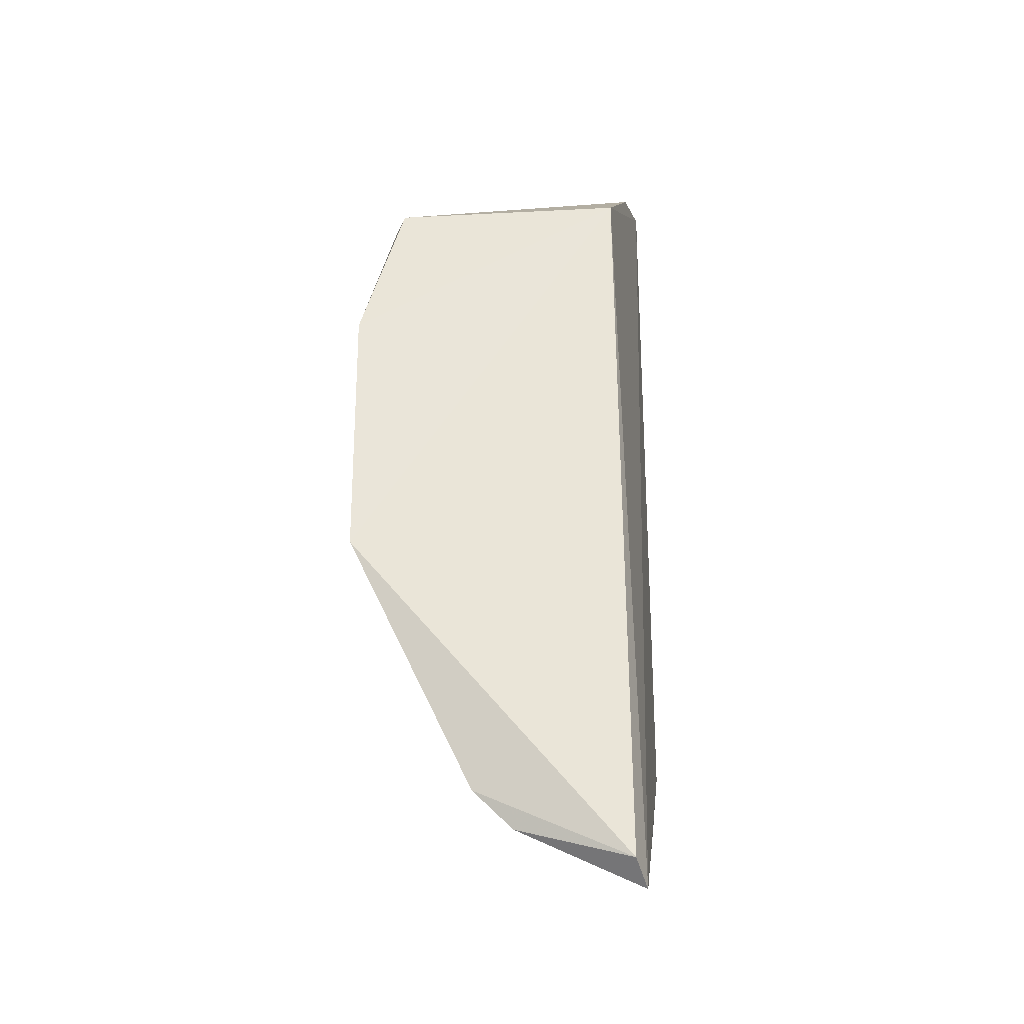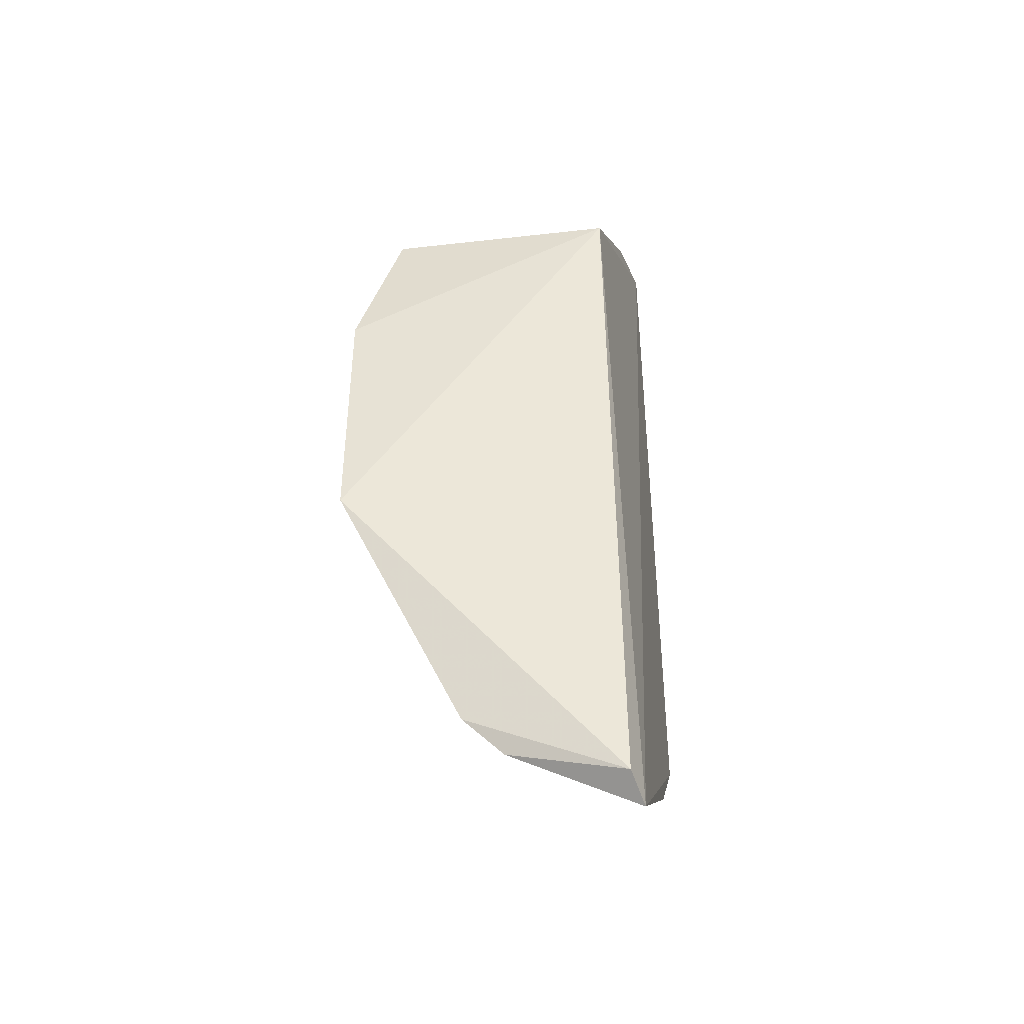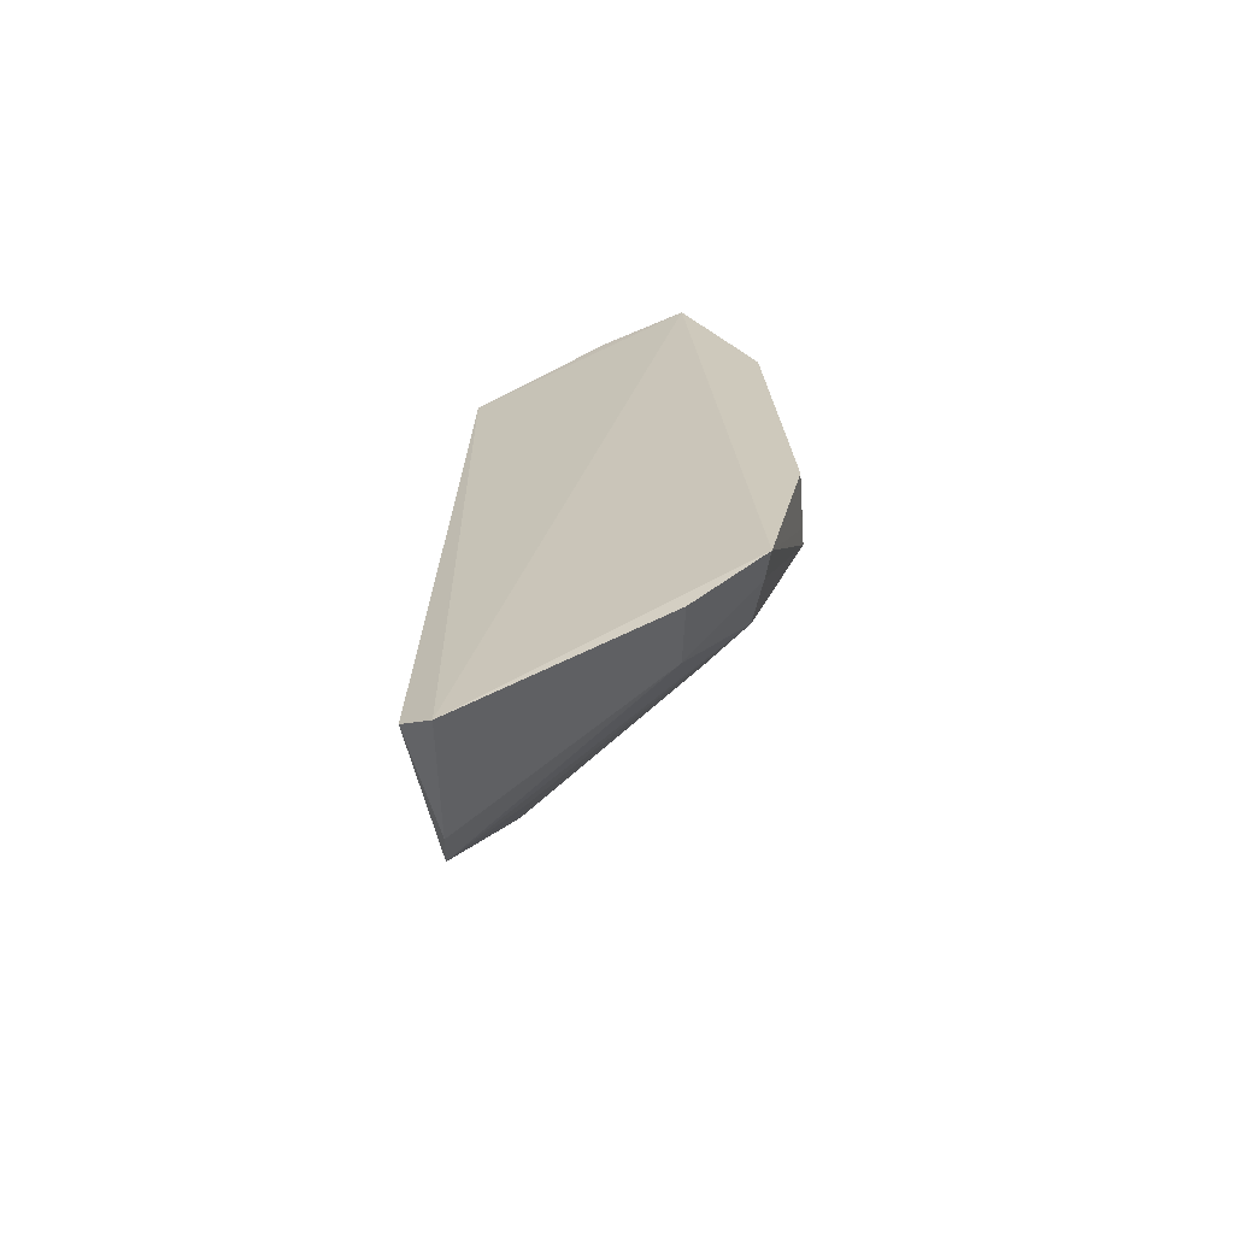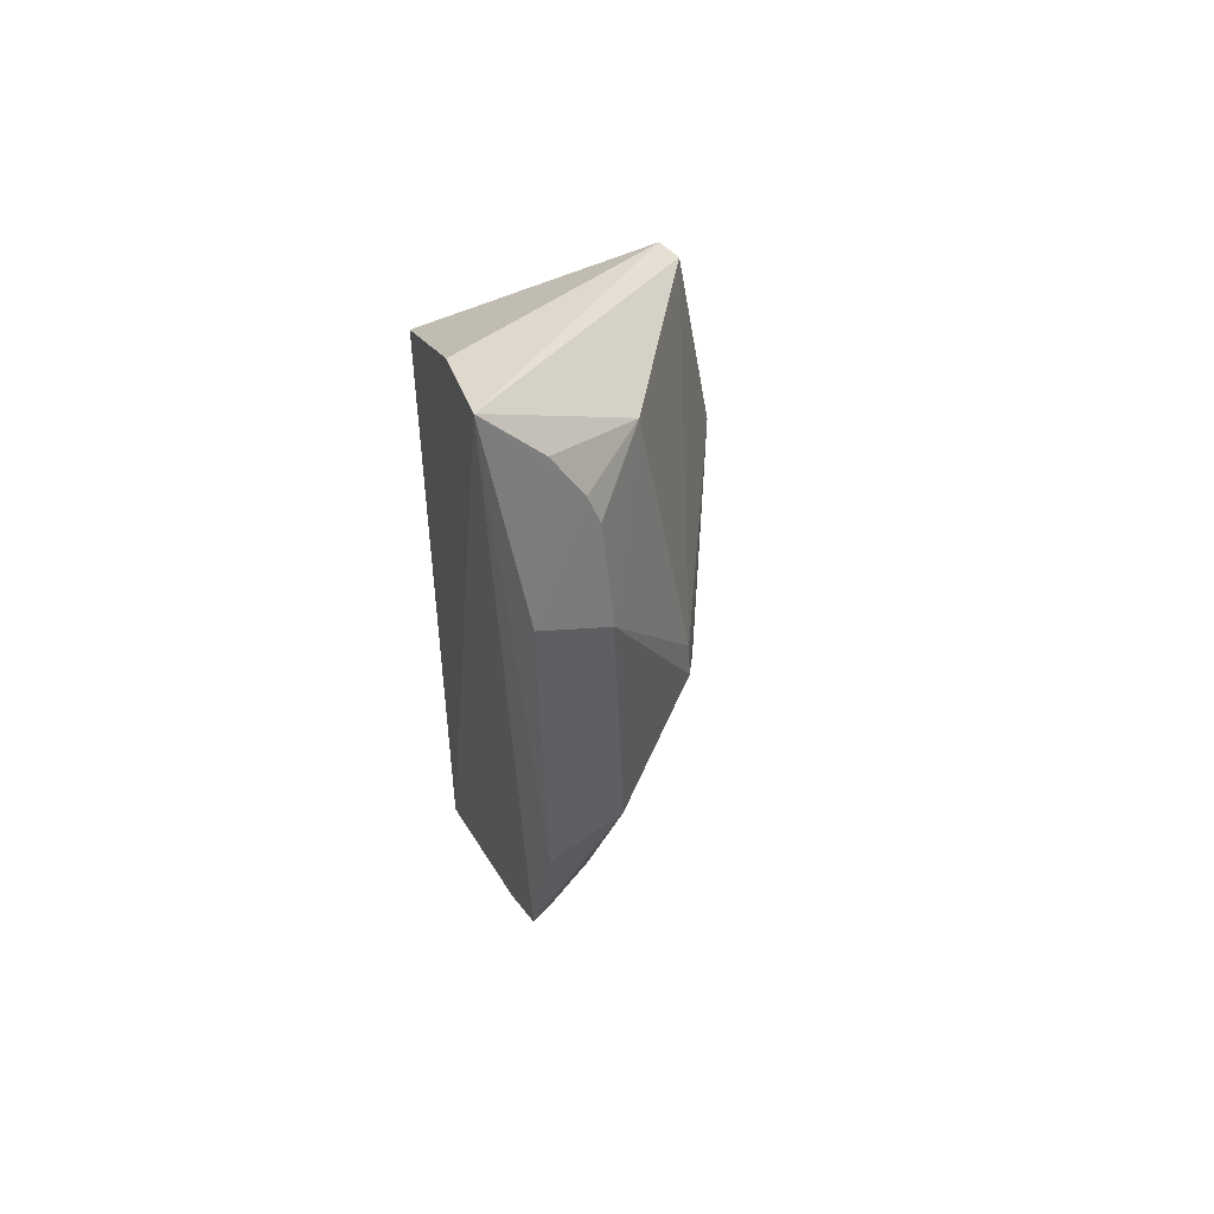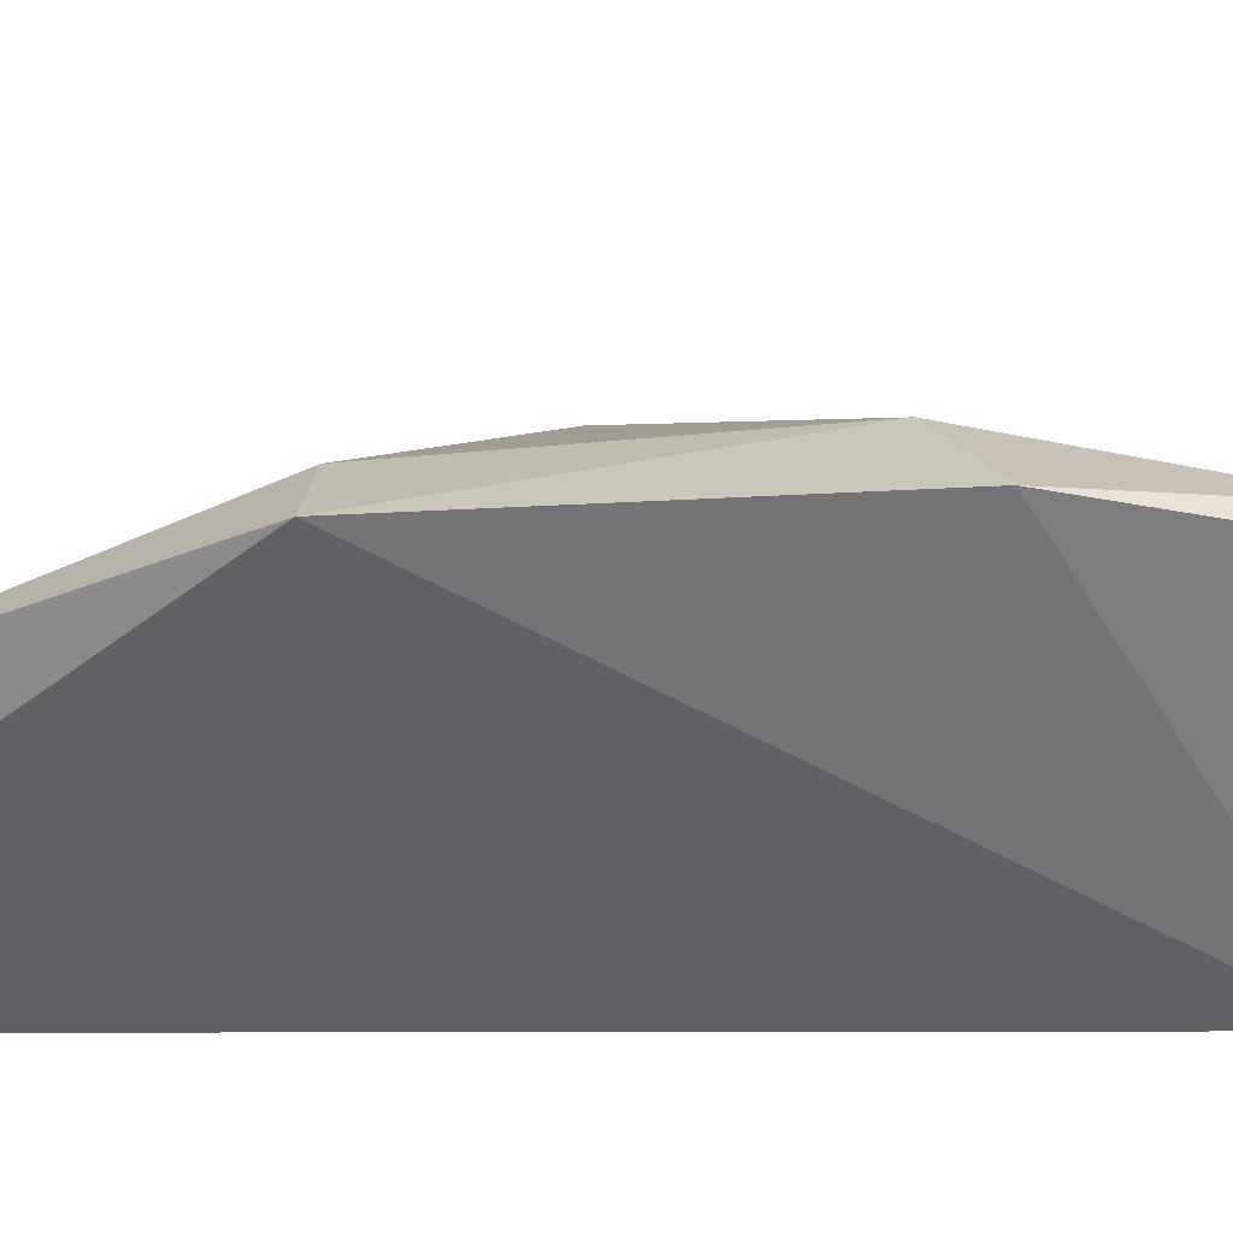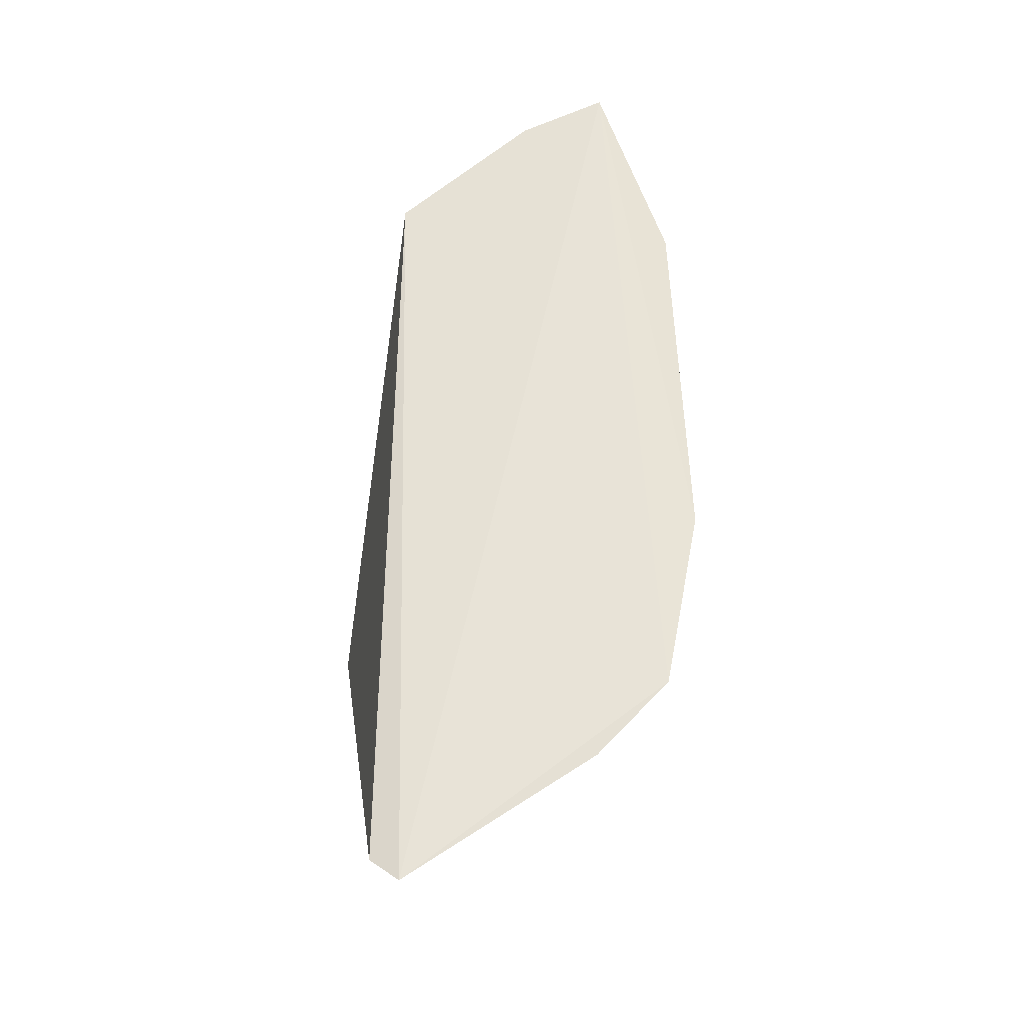
<metadata>
{"format":"obj","ext":"obj","renderer":"f3d","projection":"perspective","resolution":1024,"background":"white","views":[{"elev":-28.2,"azim":-173.3,"up":"+Y"},{"elev":-41.5,"azim":-169.7,"up":"+Y"},{"elev":-67.0,"azim":-79.2,"up":"+Y"},{"elev":55.5,"azim":-23.2,"up":"+Y"},{"elev":-61.8,"azim":89.1,"up":"+Z"},{"elev":-28.7,"azim":-90.7,"up":"+Y"}]}
</metadata>
<code>
v 0.1755 -0.2568 0.02712
v 0.3103 -0.09399 -0.01142
v 0.2138 -0.06148 0.1636
v 0.1721 0.1878 0.1258
v 0.1822 0.1171 0.01919
v 0.2992 0.1129 0.02189
v 0.1739 -0.1619 0.1501
v 0.1798 -0.2463 0.01343
v 0.2698 -0.04164 0.1117
v 0.1766 0.1708 0.08423
v 0.3134 0.03771 -0.0006952
v 0.1783 0.09548 0.1595
v 0.2534 -0.213 0.01126
v 0.2079 -0.1481 0.1372
v 0.2938 0.1159 0.01343
v 0.3085 0.02151 0.03754
v 0.1774 -0.07406 0.1672
v 0.2104 0.08119 0.1605
v 0.3036 -0.09142 0.02389
v 0.2348 -0.2306 0.01608
v 0.1863 -0.1584 0.1454
v 0.2046 -0.06616 0.1643
v 0.2546 -0.009431 0.1397
v 0.2426 0.1334 0.1092
v 0.2081 0.1394 0.1401
v 0.2528 -0.1788 0.0411
v 0.2024 -0.1857 0.11
v 0.2555 0.006522 0.1357
v 0.1963 0.1608 0.1333
v 0.2121 0.1262 0.1443
v 0.1753 -0.1977 0.1161
f 5 1 4
f 7 4 1
f 8 5 2
f 8 1 5
f 10 5 4
f 11 2 5
f 13 8 2
f 14 9 3
f 15 5 10
f 15 11 5
f 15 6 11
f 15 10 4
f 15 4 6
f 16 2 11
f 16 11 6
f 17 12 4
f 17 4 7
f 18 17 3
f 18 12 17
f 19 13 2
f 19 9 14
f 19 16 9
f 19 2 16
f 20 1 8
f 20 8 13
f 21 14 3
f 21 3 7
f 22 17 7
f 22 7 3
f 22 3 17
f 23 18 3
f 23 3 9
f 23 9 16
f 24 6 4
f 25 4 12
f 25 12 18
f 26 19 14
f 26 14 13
f 26 13 19
f 27 20 13
f 27 13 14
f 27 14 21
f 27 21 7
f 28 23 16
f 28 16 6
f 28 6 24
f 28 24 18
f 28 18 23
f 29 25 24
f 29 24 4
f 29 4 25
f 30 25 18
f 30 18 24
f 30 24 25
f 31 1 20
f 31 20 27
f 31 27 7
f 31 7 1

</code>
